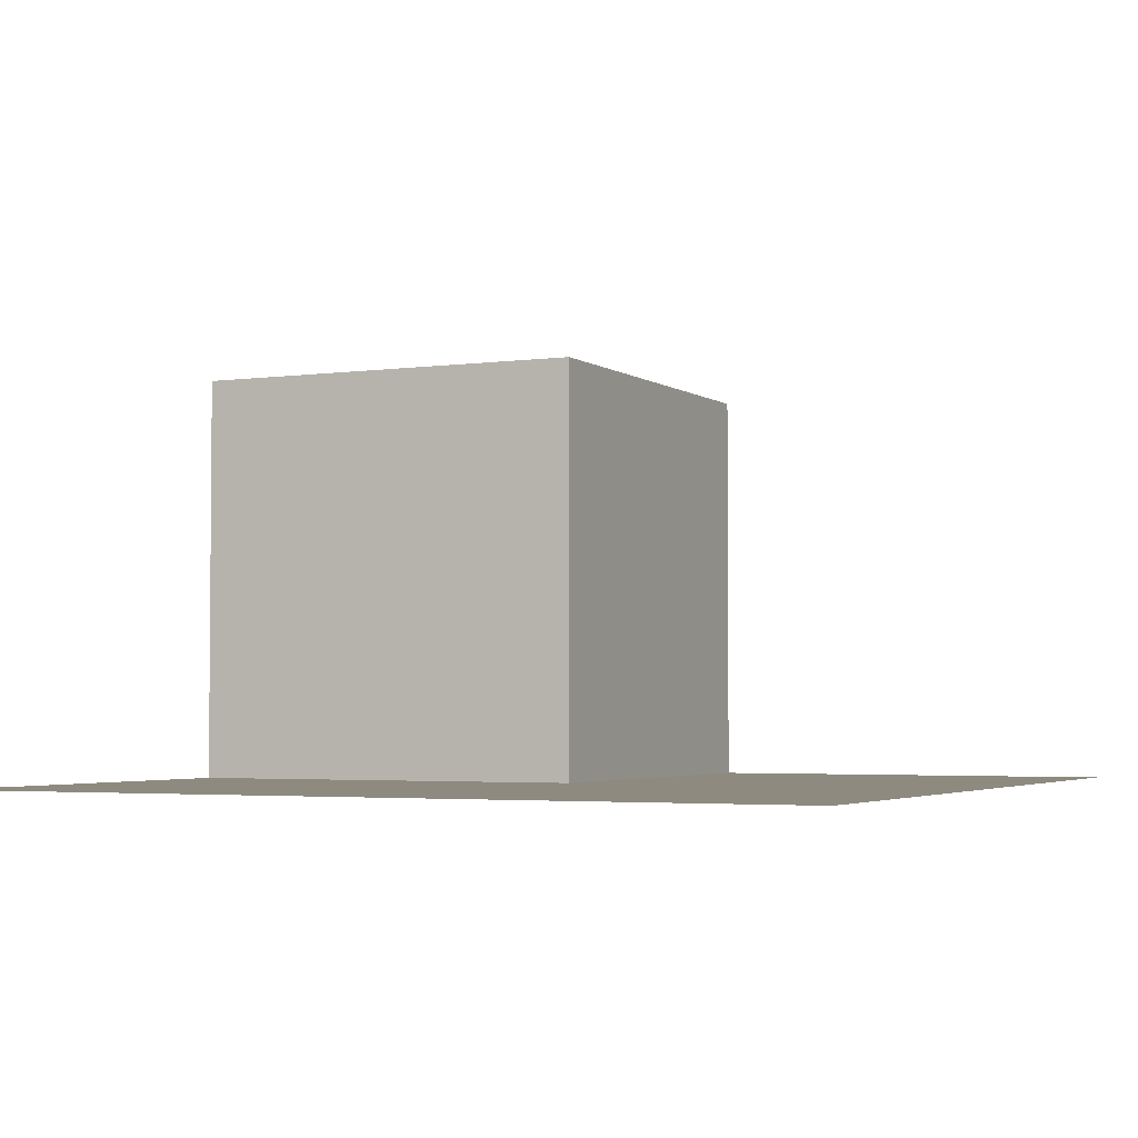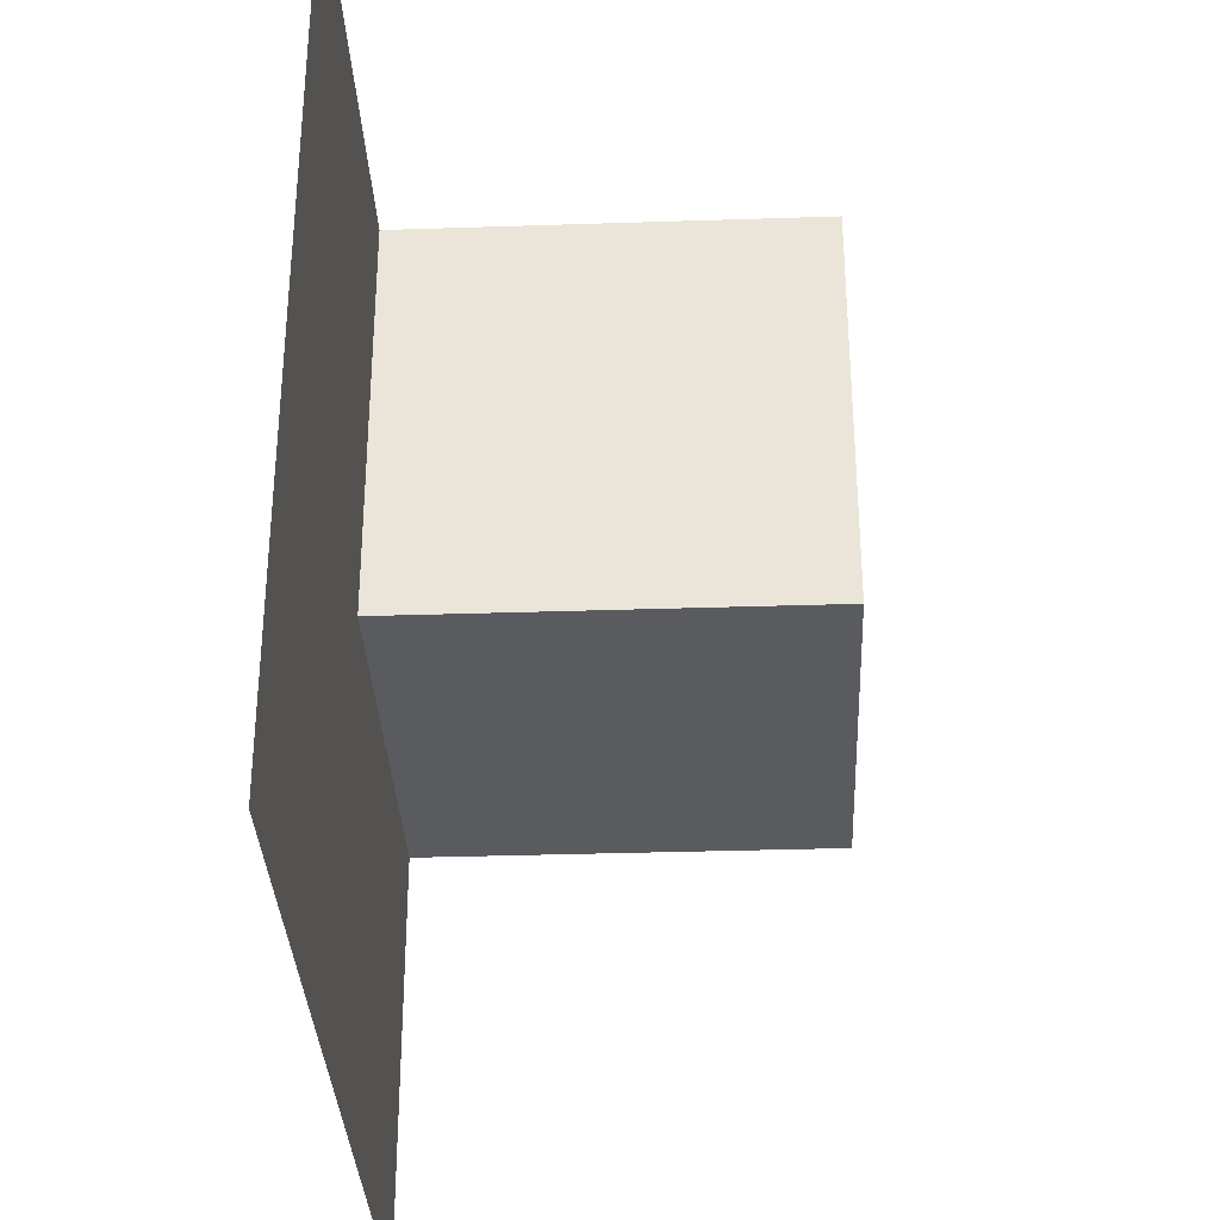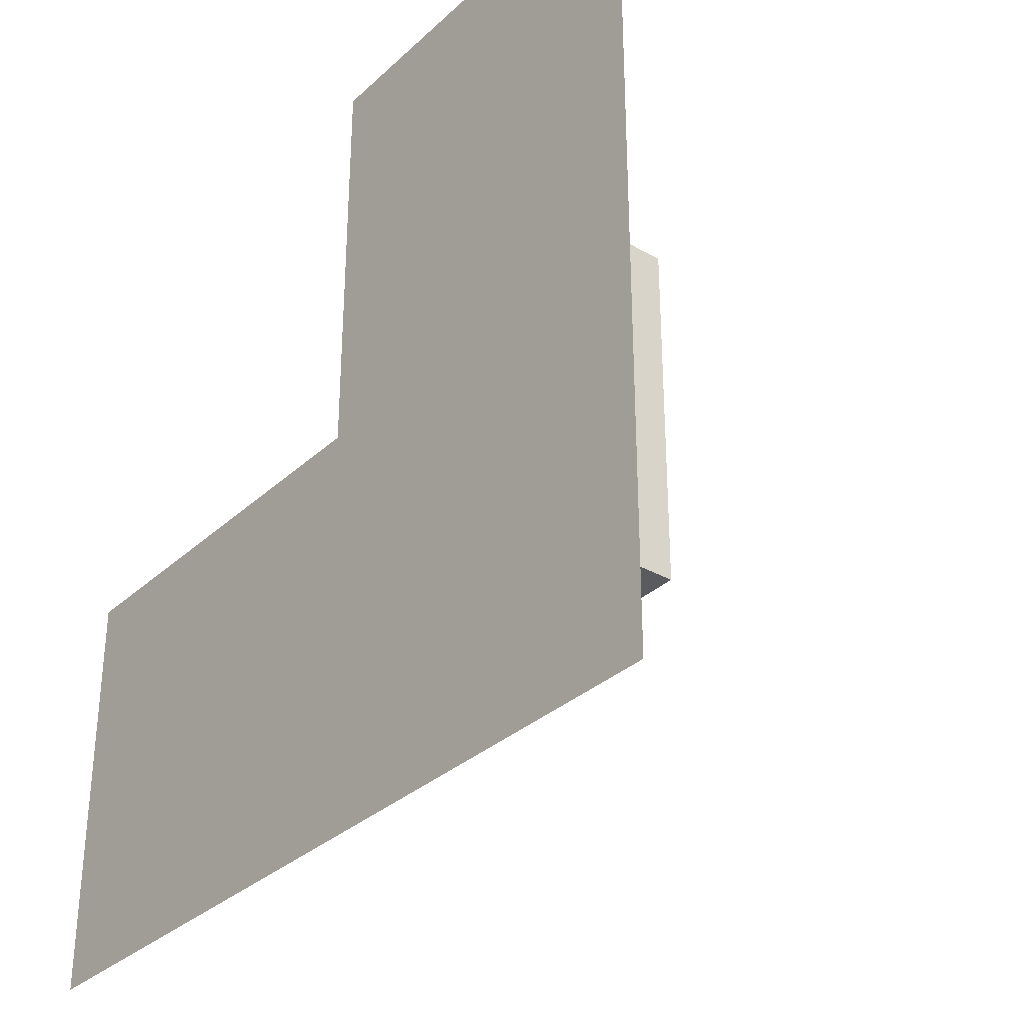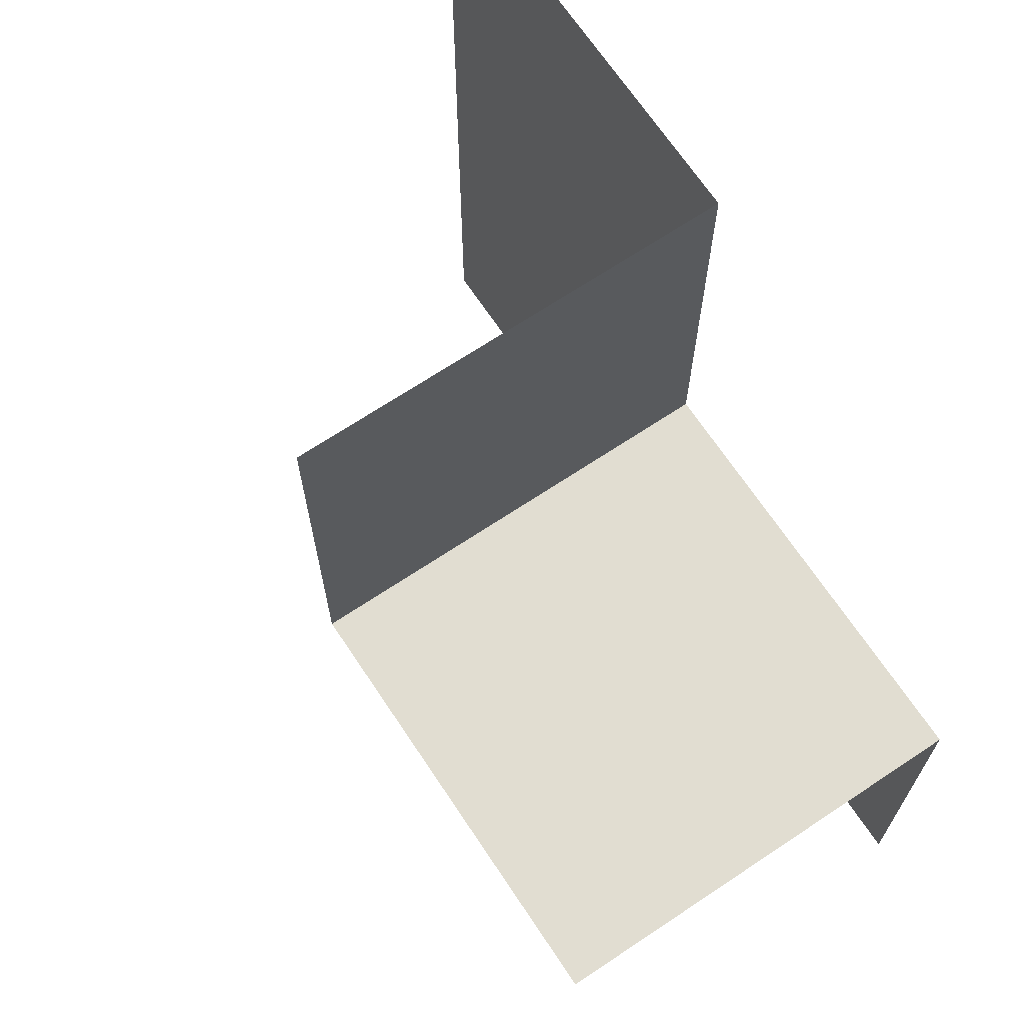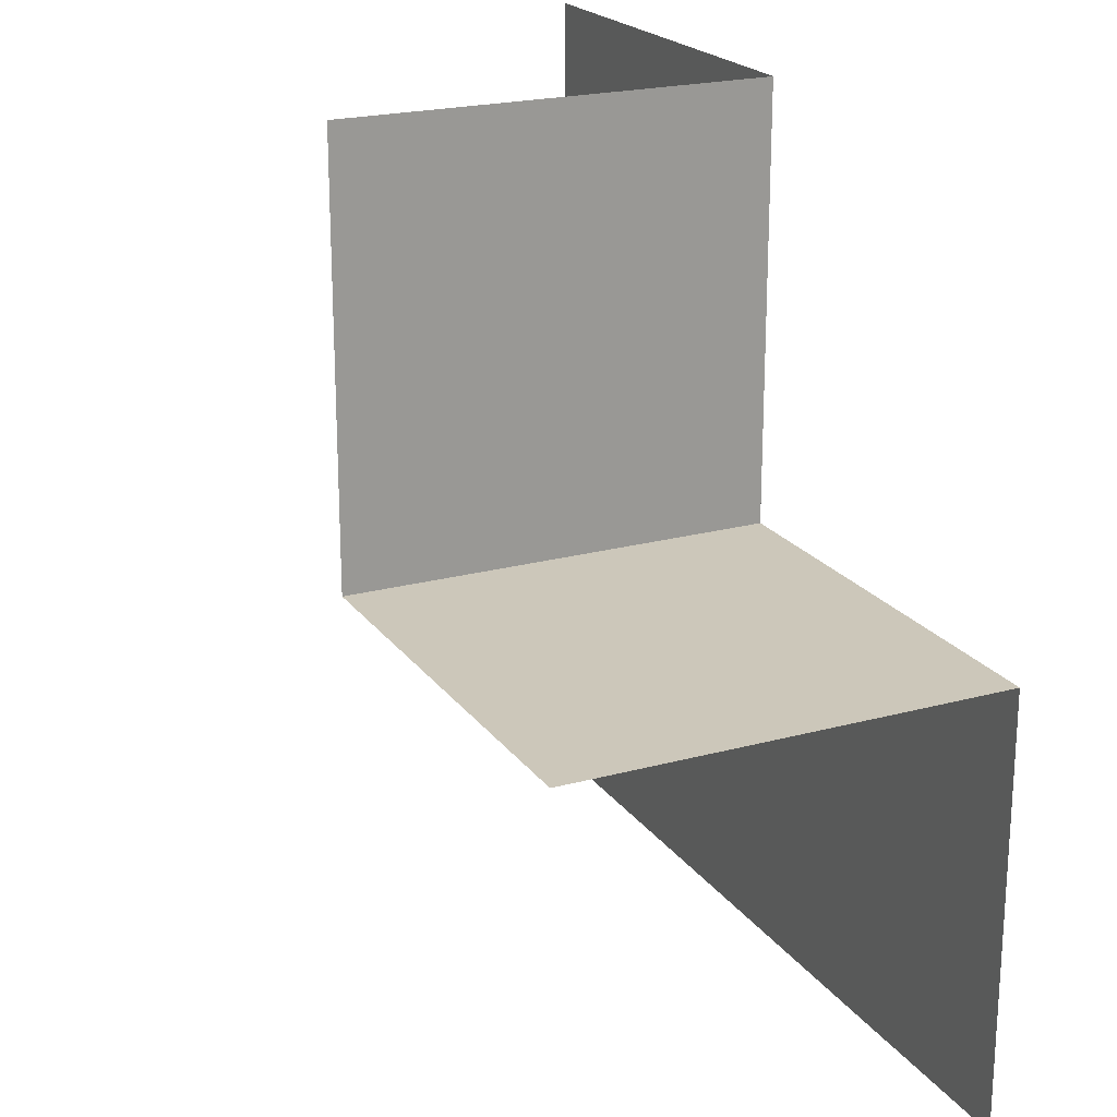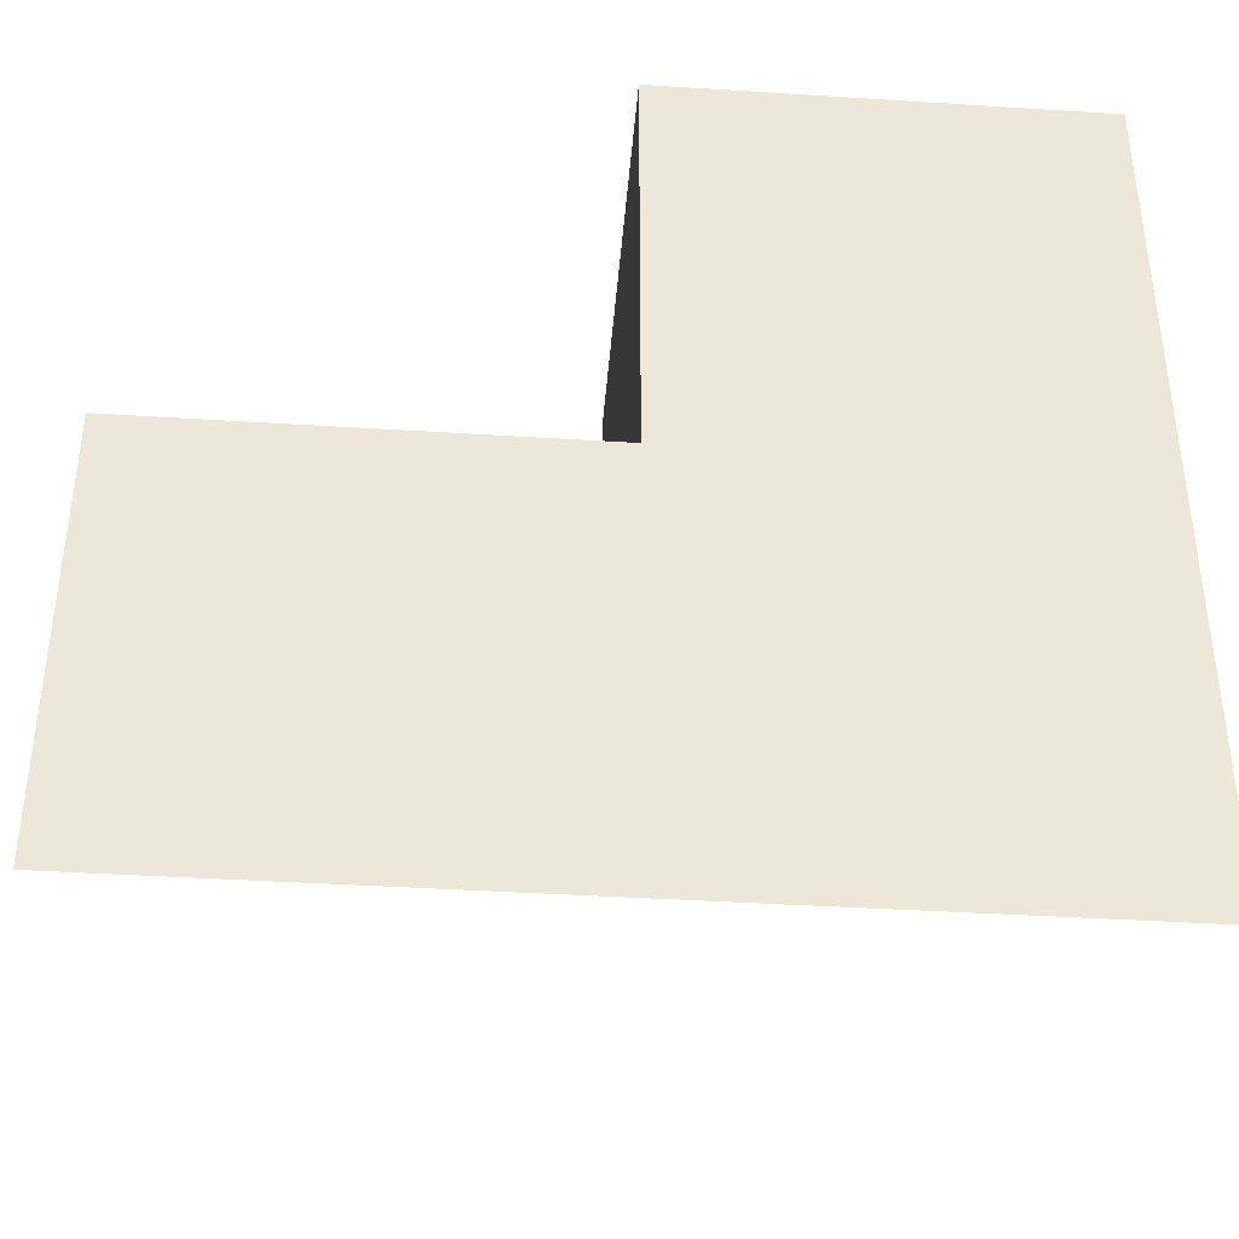
<metadata>
{"format":"obj","ext":"obj","renderer":"f3d","projection":"perspective","resolution":1024,"background":"white","views":[{"elev":-3.2,"azim":-64.5,"up":"+Z"},{"elev":-33.3,"azim":-87.4,"up":"+Y"},{"elev":-32.4,"azim":-128.5,"up":"+Y"},{"elev":68.7,"azim":56.3,"up":"+Y"},{"elev":21.3,"azim":64.2,"up":"+Y"},{"elev":-40.0,"azim":175.5,"up":"+Y"}]}
</metadata>
<code>
o Wall_Corner_Ledge_Mirrored
v -1 1 0
v 1 -1 -0
v 0 1 1
v 1 0 1
v -0 1 0
v 1 0 -0
v -1 -1 -0
v 0 0 1
v 0 0 0
f 9 8 4 6
f 7 9 6 2
f 1 5 9 7
f 5 3 8 9

</code>
